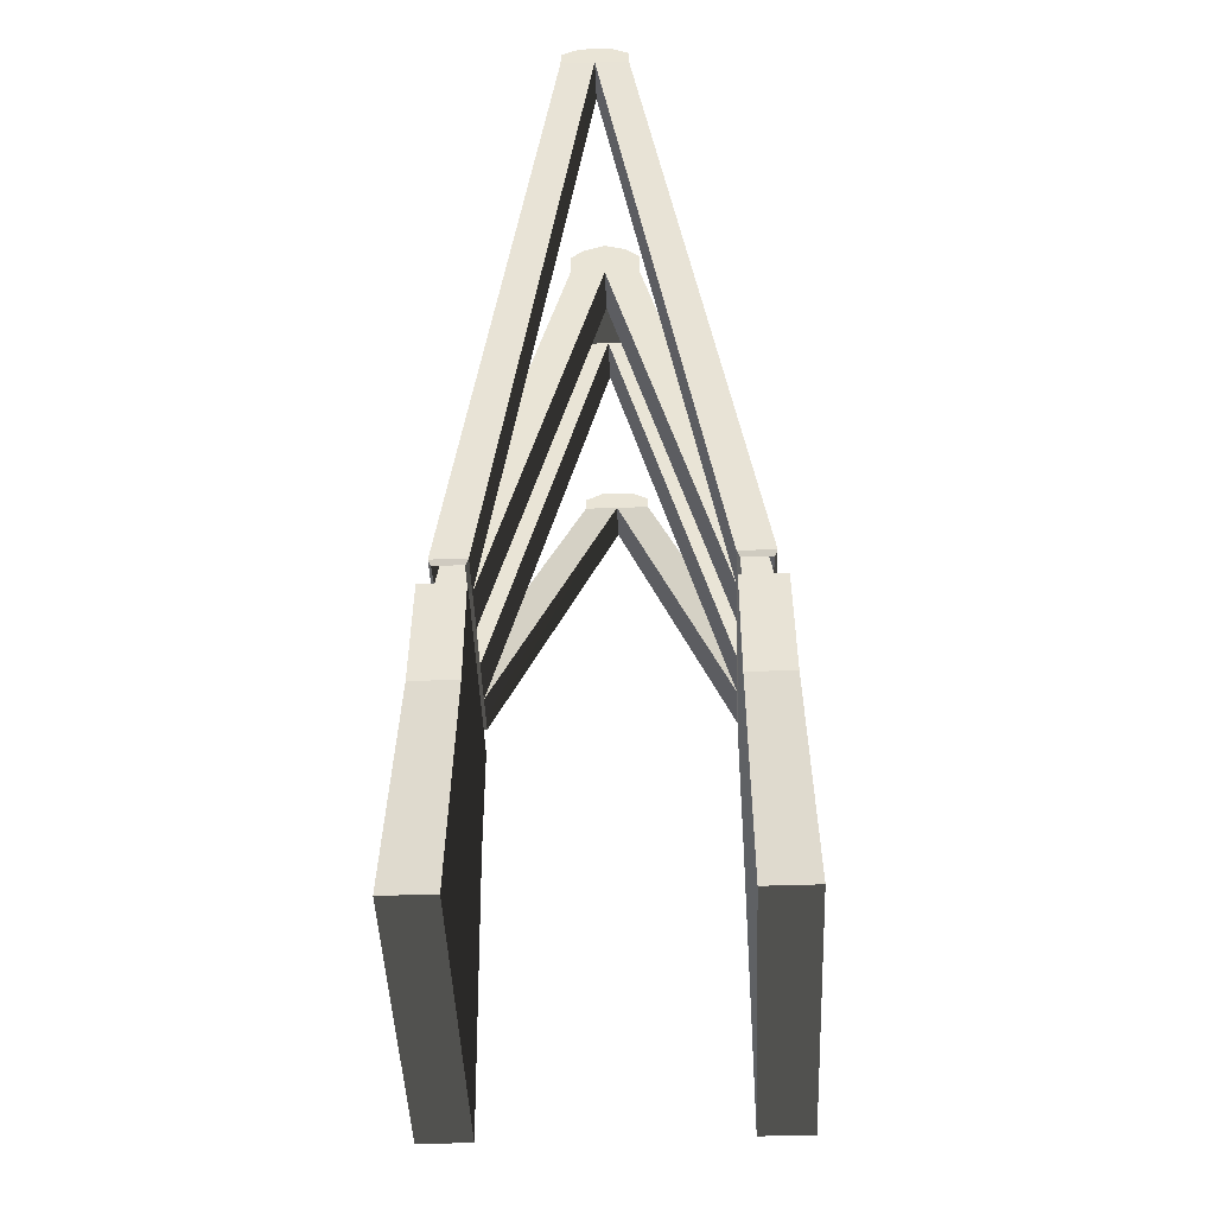
<metadata>
{"format":"obj","ext":"obj","renderer":"f3d","projection":"perspective","resolution":1024,"background":"white","views":[{"elev":-45.9,"azim":-87.7,"up":"+Z"}]}
</metadata>
<code>
v 0.3333 0.7222 -3.441
v 1 0.7222 -3.441
v 1 1.029 -3.441
v 0.3333 1.029 -3.441
v -0.3333 0.7222 -3.441
v -0.3333 1.029 -3.441
v -1 0.7222 -3.441
v -1 1.029 -3.441
v -0.6929 1.009 -1.78
v -0.6929 0.7222 -1.78
v -1 0.7222 -3.441
v -1 1.029 -3.441
v 0.6929 0.7222 -1.78
v 0.6929 1.009 -1.78
v 1 1.029 -3.441
v 1 0.7222 -3.441
v 0.1411 0.7222 -1.039
v 0.6929 0.7222 -1.78
v 1 0.7222 -3.441
v 0.3333 0.7222 -3.441
v -0.1411 0.7222 -1.039
v -0.3333 0.7222 -3.441
v -0.6929 0.7222 -1.78
v -1 0.7222 -3.441
v 0.4763 0.7223 -1.036
v 0.6769 0.7222 -1.039
v -0.4764 0.7223 -1.035
v 0.1411 1 -1.039
v 0.3333 1.029 -3.441
v 1 1.029 -3.441
v 0.6929 1.009 -1.78
v -0.1411 1 -1.039
v -0.3333 1.029 -3.441
v -0.6929 1.009 -1.78
v -1 1.029 -3.441
v 0.1411 0.954 -0.8529
v 0.4232 0.954 -0.8529
v 0.4232 0.2191 2.04
v 0.1411 0.2191 2.04
v 0.6769 0.954 -0.8529
v 1.902 0.2146 2.128
v 1.648 0.2146 2.128
v -0.1411 0.9448 -0.8514
v -0.1411 0.7227 -0.8514
v -0.1411 -2.407e-07 2.04
v -0.1411 0.2191 2.04
v 0.1411 0.2191 2.04
v 0.4232 0.2191 2.04
v 0.4232 0.2191 2.2
v 0.1411 0.2191 2.2
v -0.1411 0.2191 2.04
v -0.1411 0.2191 2.2
v -0.4232 0.2191 2.04
v -0.4232 0.2191 2.2
v 0.4232 0.7231 -0.8529
v 0.1411 0.7231 -0.8529
v 0.1411 -2.407e-07 2.04
v 0.4232 -2.407e-07 2.04
v 0.6769 0.7231 -0.8529
v 1.648 -2.511e-07 2.128
v 1.902 -2.511e-07 2.128
v -0.4232 0.7227 -0.8514
v -0.4232 0.9448 -0.8514
v -0.4232 0.2191 2.04
v -0.4232 -2.407e-07 2.04
v 0.1411 0.7231 -0.8529
v 0.1411 0.954 -0.8529
v 0.1411 0.2191 2.04
v 0.1411 -2.407e-07 2.04
v -0.1411 0.7227 -0.8514
v -0.4232 0.7227 -0.8514
v -0.4232 -2.407e-07 2.04
v -0.1411 -2.407e-07 2.04
v -0.6769 0.7227 -0.8514
v -1.89 -2.512e-07 2.129
v -1.636 -2.512e-07 2.129
v 0.4232 0.954 -0.8529
v 0.4232 0.7231 -0.8529
v 0.4232 -2.407e-07 2.04
v 0.4232 0.2191 2.04
v -0.4232 0.9448 -0.8514
v -0.1411 0.9448 -0.8514
v -0.1411 0.2191 2.04
v -0.4232 0.2191 2.04
v -0.6769 0.9448 -0.8514
v -1.636 0.202 2.129
v -1.89 0.202 2.129
v 0.1411 0.2191 2.2
v 0.4232 0.2191 2.2
v 0.4232 0.134 2.277
v 0.1411 0.134 2.277
v -0.1411 0.134 2.277
v -0.1411 0.2191 2.2
v -0.4232 0.2191 2.2
v -0.4232 0.134 2.277
v -0.4232 0.134 2.277
v -0.4232 -2.743e-07 2.325
v -0.4232 -2.407e-07 2.04
v -0.4232 0.2191 2.04
v -0.4232 0.2191 2.2
v -0.1411 -2.407e-07 2.04
v 0.1411 -2.407e-07 2.04
v 0.1411 0.2191 2.04
v -0.1411 0.2191 2.04
v 0.4232 0.2191 2.04
v 0.4232 -2.407e-07 2.04
v 0.4232 -2.743e-07 2.325
v 0.4232 0.134 2.277
v 0.4232 0.2191 2.2
v 0.1411 0.134 2.277
v 0.4232 0.134 2.277
v 0.4232 -2.743e-07 2.325
v 0.1411 -2.743e-07 2.325
v -0.1411 -2.743e-07 2.325
v -0.1411 0.134 2.277
v -0.4232 0.134 2.277
v -0.4232 -2.743e-07 2.325
v -0.6929 1.009 -1.78
v -0.1411 1 -1.039
v -0.4777 0.9578 -1.039
v 0.6929 1.009 -1.78
v 0.6929 0.7222 -1.78
v 0.6769 0.7222 -1.039
v 0.6769 1 -1.039
v -0.1411 0.9448 -0.8514
v 0.1411 0.954 -0.8529
v 0.1411 0.7231 -0.8529
v -0.1411 0.7227 -0.8514
v 1.648 0.1065 2.128
v 1.648 -2.511e-07 2.128
v 0.4232 0.7231 -0.8529
v 1.648 0.2146 2.128
v 0.4232 0.954 -0.8529
v -0.6929 1.009 -1.78
v -0.4777 0.9578 -1.039
v -0.6769 1 -1.039
v -0.6929 0.7222 -1.78
v -0.6929 1.009 -1.78
v -0.6769 1 -1.039
v -0.6769 0.7222 -1.039
v -1.89 0.0945 2.129
v -1.89 0.202 2.129
v -1.89 0.202 2.216
v -1.89 0.0945 2.276
v -1.89 -2.512e-07 2.129
v -1.89 -2.686e-07 2.276
v 1.902 0.2146 2.128
v 1.902 0.1065 2.128
v 1.902 0.1065 2.274
v 1.902 0.2146 2.215
v 1.902 -2.684e-07 2.274
v 1.902 -2.511e-07 2.128
v 0.6769 0.7231 -0.8529
v 1.902 -2.511e-07 2.128
v 1.902 0.1065 2.128
v 1.902 0.2146 2.128
v 0.6769 0.954 -0.8529
v -1.89 0.0945 2.129
v -1.89 -2.512e-07 2.129
v -0.6769 0.7227 -0.8514
v -1.89 0.202 2.129
v -0.6769 0.9448 -0.8514
v -0.4232 0.7227 -0.8514
v -1.636 -2.512e-07 2.129
v -1.636 0.0945 2.129
v -1.636 0.202 2.129
v -0.4232 0.9448 -0.8514
v 1.648 -2.511e-07 2.128
v 1.648 0.1065 2.128
v 1.648 0.1065 2.274
v 1.648 -2.684e-07 2.274
v 1.648 0.2146 2.215
v 1.648 0.2146 2.128
v -1.89 0.202 2.129
v -1.636 0.202 2.129
v -1.636 0.202 2.216
v -1.89 0.202 2.216
v -1.636 0.0945 2.276
v -1.636 -2.686e-07 2.276
v -1.89 -2.686e-07 2.276
v -1.89 0.0945 2.276
v 1.648 -2.684e-07 2.274
v 1.648 0.1065 2.274
v 1.902 0.1065 2.274
v 1.902 -2.684e-07 2.274
v -1.636 0.202 2.216
v -1.636 0.0945 2.276
v -1.89 0.0945 2.276
v -1.89 0.202 2.216
v 1.648 0.1065 2.274
v 1.648 0.2146 2.215
v 1.902 0.2146 2.215
v 1.902 0.1065 2.274
v -1.636 0.0945 2.129
v -1.636 -2.512e-07 2.129
v -1.636 -2.686e-07 2.276
v -1.636 0.0945 2.276
v -1.636 0.202 2.129
v -1.636 0.202 2.216
v 1.648 0.2146 2.128
v 1.902 0.2146 2.128
v 1.902 0.2146 2.215
v 1.648 0.2146 2.215
v 0.6929 1.009 -1.78
v 0.4773 0.965 -1.039
v 0.1411 1 -1.039
v 0.4773 0.965 -1.039
v 0.6929 1.009 -1.78
v 0.6769 1 -1.039
v -0.4764 0.7223 -1.035
v -0.6929 0.7222 -1.78
v -0.6769 0.7222 -1.039
v 0.1407 0.7539 -1.018
v 0.1411 0.7222 -1.039
v -0.1411 0.7222 -1.039
v -0.1406 0.7539 -1.018
v 0.4723 0.7542 -1.015
v 0.4763 0.7223 -1.036
v -0.4764 0.7223 -1.035
v -0.4725 0.7542 -1.014
v -0.1395 0.9643 -1.025
v -0.1411 1 -1.039
v 0.1411 1 -1.039
v 0.1402 0.9644 -1.024
v 0.1403 0.9277 -0.8812
v 0.1411 0.954 -0.8529
v -0.1411 0.9448 -0.8514
v -0.1399 0.9189 -0.8801
v -0.4232 0.9448 -0.8514
v -0.4202 0.9177 -0.8802
v 0.4203 0.9261 -0.8808
v 0.4232 0.954 -0.8529
v -0.1412 0.7545 -0.873
v -0.1411 0.7227 -0.8514
v 0.1411 0.7231 -0.8529
v 0.1409 0.7545 -0.8746
v -0.4206 0.7546 -0.8737
v -0.4232 0.7227 -0.8514
v 0.4232 0.7231 -0.8529
v 0.4206 0.7546 -0.8753
v 0.656 0.9752 -1.022
v 0.6769 1 -1.039
v 0.6769 0.7222 -1.039
v 0.653 0.7427 -1.017
v -0.6532 0.7427 -1.017
v -0.6769 0.7222 -1.039
v -0.6769 1 -1.039
v -0.6567 0.9746 -1.023
v -0.6503 0.9291 -0.8777
v -0.6769 0.9448 -0.8514
v -0.6769 0.7227 -0.8514
v -0.6507 0.7418 -0.8731
v 0.651 0.742 -0.8747
v 0.6769 0.7231 -0.8529
v 0.6769 0.954 -0.8529
v 0.6505 0.9377 -0.8788
v 0.6505 0.9377 -0.8788
v 0.6769 0.954 -0.8529
v 0.4232 0.954 -0.8529
v 0.4203 0.9261 -0.8808
v -0.6507 0.7418 -0.8731
v -0.6769 0.7227 -0.8514
v -0.4232 0.7227 -0.8514
v -0.4206 0.7546 -0.8737
v -0.4202 0.9177 -0.8802
v -0.4232 0.9448 -0.8514
v -0.6769 0.9448 -0.8514
v -0.6503 0.9291 -0.8777
v 0.4206 0.7546 -0.8753
v 0.4232 0.7231 -0.8529
v 0.6769 0.7231 -0.8529
v 0.651 0.742 -0.8747
v -0.4744 0.9228 -1.026
v -0.4777 0.9578 -1.039
v -0.1411 1 -1.039
v -0.1395 0.9643 -1.025
v -0.6567 0.9746 -1.023
v -0.6769 1 -1.039
v -0.4777 0.9578 -1.039
v -0.4744 0.9228 -1.026
v 0.1402 0.9644 -1.024
v 0.1411 1 -1.039
v 0.4773 0.965 -1.039
v 0.4739 0.9304 -1.024
v 0.4739 0.9304 -1.024
v 0.4773 0.965 -1.039
v 0.6769 1 -1.039
v 0.656 0.9752 -1.022
v 0.653 0.7427 -1.017
v 0.6769 0.7222 -1.039
v 0.4763 0.7223 -1.036
v 0.4723 0.7542 -1.015
v -0.4725 0.7542 -1.014
v -0.4764 0.7223 -1.035
v -0.6769 0.7222 -1.039
v -0.6532 0.7427 -1.017
v 0.3333 -0.7222 -3.441
v 0.3333 -1.029 -3.441
v 1 -1.029 -3.441
v 1 -0.7222 -3.441
v -0.3333 -0.7222 -3.441
v -0.3333 -1.029 -3.441
v -1 -0.7222 -3.441
v -1 -1.029 -3.441
v -0.6929 -1.009 -1.78
v -1 -1.029 -3.441
v -1 -0.7222 -3.441
v -0.6929 -0.7222 -1.78
v 0.6929 -0.7222 -1.78
v 1 -0.7222 -3.441
v 1 -1.029 -3.441
v 0.6929 -1.009 -1.78
v 0.1411 -0.7222 -1.039
v 0.3333 -0.7222 -3.441
v 1 -0.7222 -3.441
v 0.6929 -0.7222 -1.78
v -0.1411 -0.7222 -1.039
v -0.3333 -0.7222 -3.441
v -0.6929 -0.7222 -1.78
v -1 -0.7222 -3.441
v 0.4763 -0.7223 -1.036
v 0.6769 -0.7222 -1.039
v -0.4764 -0.7223 -1.035
v 0.1411 -1 -1.039
v 0.6929 -1.009 -1.78
v 1 -1.029 -3.441
v 0.3333 -1.029 -3.441
v -0.1411 -1 -1.039
v -0.3333 -1.029 -3.441
v -0.6929 -1.009 -1.78
v -1 -1.029 -3.441
v 0.1411 -0.954 -0.8529
v 0.1411 -0.2191 2.04
v 0.4232 -0.2191 2.04
v 0.4232 -0.954 -0.8529
v 1.648 -0.2146 2.128
v 1.902 -0.2146 2.128
v 0.6769 -0.954 -0.8529
v -0.1411 -0.9448 -0.8514
v -0.1411 -0.2191 2.04
v -0.1411 -2.407e-07 2.04
v -0.1411 -0.7227 -0.8514
v 0.1411 -0.2191 2.04
v 0.1411 -0.2191 2.2
v 0.4232 -0.2191 2.2
v 0.4232 -0.2191 2.04
v -0.1411 -0.2191 2.04
v -0.1411 -0.2191 2.2
v -0.4232 -0.2191 2.04
v -0.4232 -0.2191 2.2
v 0.4232 -0.7231 -0.8529
v 0.4232 -2.407e-07 2.04
v 0.1411 -2.407e-07 2.04
v 0.1411 -0.7231 -0.8529
v 0.6769 -0.7231 -0.8529
v 1.648 -2.511e-07 2.128
v 1.902 -2.511e-07 2.128
v -0.4232 -0.7227 -0.8514
v -0.4232 -2.407e-07 2.04
v -0.4232 -0.2191 2.04
v -0.4232 -0.9448 -0.8514
v 0.1411 -0.7231 -0.8529
v 0.1411 -2.407e-07 2.04
v 0.1411 -0.2191 2.04
v 0.1411 -0.954 -0.8529
v -0.1411 -0.7227 -0.8514
v -0.1411 -2.407e-07 2.04
v -0.4232 -2.407e-07 2.04
v -0.4232 -0.7227 -0.8514
v -1.636 -2.512e-07 2.129
v -1.89 -2.512e-07 2.129
v -0.6769 -0.7227 -0.8514
v 0.4232 -0.954 -0.8529
v 0.4232 -0.2191 2.04
v 0.4232 -2.407e-07 2.04
v 0.4232 -0.7231 -0.8529
v -0.4232 -0.9448 -0.8514
v -0.4232 -0.2191 2.04
v -0.1411 -0.2191 2.04
v -0.1411 -0.9448 -0.8514
v -0.6769 -0.9448 -0.8514
v -1.636 -0.202 2.129
v -1.89 -0.202 2.129
v 0.1411 -0.2191 2.2
v 0.1411 -0.134 2.277
v 0.4232 -0.134 2.277
v 0.4232 -0.2191 2.2
v -0.1411 -0.134 2.277
v -0.1411 -0.2191 2.2
v -0.4232 -0.2191 2.2
v -0.4232 -0.134 2.277
v -0.4232 -0.134 2.277
v -0.4232 -0.2191 2.2
v -0.4232 -0.2191 2.04
v -0.4232 -2.407e-07 2.04
v -0.4232 -2.743e-07 2.325
v -0.1411 -2.407e-07 2.04
v -0.1411 -0.2191 2.04
v 0.1411 -0.2191 2.04
v 0.1411 -2.407e-07 2.04
v 0.4232 -2.407e-07 2.04
v 0.4232 -0.2191 2.04
v 0.4232 -0.2191 2.2
v 0.4232 -0.134 2.277
v 0.4232 -2.743e-07 2.325
v 0.1411 -0.134 2.277
v 0.1411 -2.743e-07 2.325
v 0.4232 -2.743e-07 2.325
v 0.4232 -0.134 2.277
v -0.1411 -2.743e-07 2.325
v -0.1411 -0.134 2.277
v -0.4232 -0.134 2.277
v -0.4232 -2.743e-07 2.325
v -0.6929 -1.009 -1.78
v -0.4777 -0.9578 -1.039
v -0.1411 -1 -1.039
v 0.6929 -1.009 -1.78
v 0.6769 -1 -1.039
v 0.6769 -0.7222 -1.039
v 0.6929 -0.7222 -1.78
v -0.1411 -0.9448 -0.8514
v -0.1411 -0.7227 -0.8514
v 0.1411 -0.7231 -0.8529
v 0.1411 -0.954 -0.8529
v 1.648 -0.2146 2.128
v 0.4232 -0.954 -0.8529
v 0.4232 -0.7231 -0.8529
v 1.648 -2.511e-07 2.128
v 1.648 -0.1065 2.128
v -0.6929 -1.009 -1.78
v -0.6769 -1 -1.039
v -0.4777 -0.9578 -1.039
v -0.6929 -0.7222 -1.78
v -0.6769 -0.7222 -1.039
v -0.6769 -1 -1.039
v -0.6929 -1.009 -1.78
v -1.89 -0.0945 2.129
v -1.89 -0.0945 2.276
v -1.89 -0.202 2.216
v -1.89 -0.202 2.129
v -1.89 -2.512e-07 2.129
v -1.89 -2.686e-07 2.276
v 1.902 -0.2146 2.128
v 1.902 -0.2146 2.215
v 1.902 -0.1065 2.274
v 1.902 -0.1065 2.128
v 1.902 -2.684e-07 2.274
v 1.902 -2.511e-07 2.128
v 0.6769 -0.7231 -0.8529
v 0.6769 -0.954 -0.8529
v 1.902 -0.2146 2.128
v 1.902 -2.511e-07 2.128
v 1.902 -0.1065 2.128
v -1.89 -0.202 2.129
v -0.6769 -0.9448 -0.8514
v -0.6769 -0.7227 -0.8514
v -1.89 -2.512e-07 2.129
v -1.89 -0.0945 2.129
v -0.4232 -0.7227 -0.8514
v -0.4232 -0.9448 -0.8514
v -1.636 -0.202 2.129
v -1.636 -2.512e-07 2.129
v -1.636 -0.0945 2.129
v 1.648 -2.511e-07 2.128
v 1.648 -2.684e-07 2.274
v 1.648 -0.1065 2.274
v 1.648 -0.1065 2.128
v 1.648 -0.2146 2.215
v 1.648 -0.2146 2.128
v -1.89 -0.202 2.129
v -1.89 -0.202 2.216
v -1.636 -0.202 2.216
v -1.636 -0.202 2.129
v -1.636 -0.0945 2.276
v -1.89 -0.0945 2.276
v -1.89 -2.686e-07 2.276
v -1.636 -2.686e-07 2.276
v 1.648 -2.684e-07 2.274
v 1.902 -2.684e-07 2.274
v 1.902 -0.1065 2.274
v 1.648 -0.1065 2.274
v -1.636 -0.202 2.216
v -1.89 -0.202 2.216
v -1.89 -0.0945 2.276
v -1.636 -0.0945 2.276
v 1.648 -0.1065 2.274
v 1.902 -0.1065 2.274
v 1.902 -0.2146 2.215
v 1.648 -0.2146 2.215
v -1.636 -0.0945 2.129
v -1.636 -0.0945 2.276
v -1.636 -2.686e-07 2.276
v -1.636 -2.512e-07 2.129
v -1.636 -0.202 2.129
v -1.636 -0.202 2.216
v 1.902 -2.511e-07 2.128
v 1.902 -2.684e-07 2.274
v 1.648 -2.684e-07 2.274
v 1.648 -2.511e-07 2.128
v 1.648 -0.2146 2.128
v 1.648 -0.2146 2.215
v 1.902 -0.2146 2.215
v 1.902 -0.2146 2.128
v -1.636 -2.512e-07 2.129
v -1.636 -2.686e-07 2.276
v -1.89 -2.686e-07 2.276
v -1.89 -2.512e-07 2.129
v 0.6929 -1.009 -1.78
v 0.1411 -1 -1.039
v 0.4773 -0.965 -1.039
v 0.4773 -0.965 -1.039
v 0.6769 -1 -1.039
v 0.6929 -1.009 -1.78
v -0.4764 -0.7223 -1.035
v -0.6769 -0.7222 -1.039
v -0.6929 -0.7222 -1.78
v 0.1407 -0.7539 -1.018
v -0.1406 -0.7539 -1.018
v -0.1411 -0.7222 -1.039
v 0.1411 -0.7222 -1.039
v 0.4723 -0.7542 -1.015
v 0.4763 -0.7223 -1.036
v -0.4764 -0.7223 -1.035
v -0.4725 -0.7542 -1.014
v -0.1395 -0.9643 -1.025
v 0.1402 -0.9644 -1.024
v 0.1411 -1 -1.039
v -0.1411 -1 -1.039
v 0.1403 -0.9277 -0.8812
v -0.1399 -0.9189 -0.8801
v -0.1411 -0.9448 -0.8514
v 0.1411 -0.954 -0.8529
v -0.4232 -0.9448 -0.8514
v -0.4202 -0.9177 -0.8802
v 0.4203 -0.9261 -0.8808
v 0.4232 -0.954 -0.8529
v -0.1412 -0.7545 -0.873
v 0.1409 -0.7545 -0.8746
v 0.1411 -0.7231 -0.8529
v -0.1411 -0.7227 -0.8514
v -0.4206 -0.7546 -0.8737
v -0.4232 -0.7227 -0.8514
v 0.4232 -0.7231 -0.8529
v 0.4206 -0.7546 -0.8753
v 0.656 -0.9752 -1.022
v 0.653 -0.7427 -1.017
v 0.6769 -0.7222 -1.039
v 0.6769 -1 -1.039
v -0.6532 -0.7427 -1.017
v -0.6567 -0.9746 -1.023
v -0.6769 -1 -1.039
v -0.6769 -0.7222 -1.039
v -0.6503 -0.9291 -0.8777
v -0.6507 -0.7418 -0.8731
v -0.6769 -0.7227 -0.8514
v -0.6769 -0.9448 -0.8514
v 0.651 -0.742 -0.8747
v 0.6505 -0.9377 -0.8788
v 0.6769 -0.954 -0.8529
v 0.6769 -0.7231 -0.8529
v 0.6505 -0.9377 -0.8788
v 0.4203 -0.9261 -0.8808
v 0.4232 -0.954 -0.8529
v 0.6769 -0.954 -0.8529
v -0.6507 -0.7418 -0.8731
v -0.4206 -0.7546 -0.8737
v -0.4232 -0.7227 -0.8514
v -0.6769 -0.7227 -0.8514
v -0.4202 -0.9177 -0.8802
v -0.6503 -0.9291 -0.8777
v -0.6769 -0.9448 -0.8514
v -0.4232 -0.9448 -0.8514
v 0.4206 -0.7546 -0.8753
v 0.651 -0.742 -0.8747
v 0.6769 -0.7231 -0.8529
v 0.4232 -0.7231 -0.8529
v -0.4744 -0.9228 -1.026
v -0.1395 -0.9643 -1.025
v -0.1411 -1 -1.039
v -0.4777 -0.9578 -1.039
v -0.6567 -0.9746 -1.023
v -0.4744 -0.9228 -1.026
v -0.4777 -0.9578 -1.039
v -0.6769 -1 -1.039
v 0.1402 -0.9644 -1.024
v 0.4739 -0.9304 -1.024
v 0.4773 -0.965 -1.039
v 0.1411 -1 -1.039
v 0.4739 -0.9304 -1.024
v 0.656 -0.9752 -1.022
v 0.6769 -1 -1.039
v 0.4773 -0.965 -1.039
v 0.653 -0.7427 -1.017
v 0.4723 -0.7542 -1.015
v 0.4763 -0.7223 -1.036
v 0.6769 -0.7222 -1.039
v -0.4725 -0.7542 -1.014
v -0.6532 -0.7427 -1.017
v -0.6769 -0.7222 -1.039
v -0.4764 -0.7223 -1.035
g Bridge_t1_34071_432
f 1 3 2
f 1 4 3
f 5 4 1
f 5 6 4
f 7 6 5
f 7 8 6
f 9 11 10
f 9 12 11
f 13 15 14
f 13 16 15
f 17 19 18
f 17 20 19
f 21 20 17
f 21 22 20
f 23 22 21
f 23 24 22
f 18 25 17
f 18 26 25
f 23 21 27
f 28 30 29
f 28 31 30
f 32 28 29
f 32 29 33
f 34 32 33
f 34 33 35
f 36 38 37
f 36 39 38
f 37 41 40
f 37 42 41
f 43 45 44
f 43 46 45
f 47 49 48
f 47 50 49
f 50 47 51
f 50 51 52
f 53 52 51
f 53 54 52
f 55 57 56
f 55 58 57
f 59 60 55
f 59 61 60
f 62 64 63
f 62 65 64
f 66 68 67
f 66 69 68
f 70 72 71
f 70 73 72
f 71 75 74
f 71 76 75
f 77 79 78
f 77 80 79
f 81 83 82
f 81 84 83
f 85 86 81
f 85 87 86
f 88 90 89
f 88 91 90
f 92 91 88
f 92 88 93
f 94 92 93
f 94 95 92
f 96 98 97
f 98 96 99
f 99 96 100
f 101 103 102
f 101 104 103
f 105 107 106
f 107 105 108
f 108 105 109
f 110 112 111
f 110 113 112
f 114 113 110
f 114 110 115
f 116 114 115
f 116 117 114
f 118 120 119
f 121 123 122
f 121 124 123
f 125 127 126
f 125 128 127
f 129 131 130
f 131 129 132
f 131 132 133
f 134 136 135
f 137 139 138
f 137 140 139
f 141 143 142
f 141 144 143
f 145 144 141
f 145 146 144
f 147 149 148
f 147 150 149
f 148 149 151
f 148 151 152
f 153 155 154
f 155 153 156
f 156 153 157
f 158 160 159
f 160 158 161
f 160 161 162
f 163 165 164
f 165 163 166
f 166 163 167
f 168 170 169
f 168 171 170
f 169 170 172
f 169 172 173
f 174 176 175
f 174 177 176
f 178 180 179
f 178 181 180
f 182 184 183
f 182 185 184
f 186 188 187
f 186 189 188
f 190 192 191
f 190 193 192
f 194 196 195
f 194 197 196
f 198 197 194
f 198 199 197
f 200 202 201
f 200 203 202
f 204 206 205
f 207 209 208
f 210 212 211
f 213 215 214
f 213 216 215
f 217 213 214
f 217 214 218
f 216 219 215
f 216 220 219
f 221 223 222
f 221 224 223
f 225 227 226
f 225 228 227
f 228 229 227
f 228 230 229
f 231 225 226
f 231 226 232
f 233 235 234
f 233 236 235
f 237 233 234
f 237 234 238
f 236 239 235
f 236 240 239
f 241 243 242
f 241 244 243
f 245 247 246
f 245 248 247
f 249 251 250
f 249 252 251
f 253 255 254
f 253 256 255
f 257 259 258
f 257 260 259
f 261 263 262
f 261 264 263
f 265 267 266
f 265 268 267
f 269 271 270
f 269 272 271
f 273 275 274
f 273 276 275
f 277 279 278
f 277 280 279
f 281 283 282
f 281 284 283
f 285 287 286
f 285 288 287
f 289 291 290
f 289 292 291
f 293 295 294
f 293 296 295
f 297 299 298
f 297 300 299
f 301 297 298
f 301 298 302
f 303 301 302
f 303 302 304
f 305 307 306
f 305 308 307
f 309 311 310
f 309 312 311
f 313 315 314
f 313 316 315
f 317 313 314
f 317 314 318
f 319 317 318
f 319 318 320
f 316 313 321
f 316 321 322
f 319 323 317
f 324 326 325
f 324 327 326
f 328 327 324
f 328 329 327
f 330 329 328
f 330 331 329
f 332 334 333
f 332 335 334
f 335 337 336
f 335 338 337
f 339 341 340
f 339 342 341
f 343 345 344
f 343 346 345
f 344 347 343
f 344 348 347
f 349 347 348
f 349 348 350
f 351 353 352
f 351 354 353
f 355 351 356
f 355 356 357
f 358 360 359
f 358 361 360
f 362 364 363
f 362 365 364
f 366 368 367
f 366 369 368
f 369 371 370
f 369 372 371
f 373 375 374
f 373 376 375
f 377 379 378
f 377 380 379
f 381 377 382
f 381 382 383
f 384 386 385
f 384 387 386
f 388 384 385
f 388 389 384
f 390 389 388
f 390 388 391
f 392 394 393
f 394 392 395
f 395 392 396
f 397 399 398
f 397 400 399
f 401 403 402
f 403 401 404
f 404 401 405
f 406 408 407
f 406 409 408
f 410 406 407
f 410 411 406
f 412 411 410
f 412 410 413
f 414 416 415
f 417 419 418
f 417 420 419
f 421 423 422
f 421 424 423
f 425 427 426
f 427 425 428
f 428 425 429
f 430 432 431
f 433 435 434
f 433 436 435
f 437 439 438
f 437 440 439
f 441 437 438
f 441 438 442
f 443 445 444
f 443 446 445
f 446 447 445
f 446 448 447
f 449 451 450
f 451 449 452
f 451 452 453
f 454 456 455
f 456 454 457
f 457 454 458
f 459 461 460
f 461 459 462
f 461 462 463
f 464 466 465
f 464 467 466
f 467 468 466
f 467 469 468
f 470 472 471
f 470 473 472
f 474 476 475
f 474 477 476
f 478 480 479
f 478 481 480
f 482 484 483
f 482 485 484
f 486 488 487
f 486 489 488
f 490 492 491
f 490 493 492
f 494 490 491
f 494 491 495
f 496 498 497
f 496 499 498
f 500 502 501
f 500 503 502
f 504 506 505
f 504 507 506
f 508 510 509
f 511 513 512
f 514 516 515
f 517 519 518
f 517 520 519
f 521 520 517
f 521 522 520
f 518 519 523
f 518 523 524
f 525 527 526
f 525 528 527
f 529 531 530
f 529 532 531
f 530 531 533
f 530 533 534
f 535 532 529
f 535 536 532
f 537 539 538
f 537 540 539
f 541 540 537
f 541 542 540
f 538 539 543
f 538 543 544
f 545 547 546
f 545 548 547
f 549 551 550
f 549 552 551
f 553 555 554
f 553 556 555
f 557 559 558
f 557 560 559
f 561 563 562
f 561 564 563
f 565 567 566
f 565 568 567
f 569 571 570
f 569 572 571
f 573 575 574
f 573 576 575
f 577 579 578
f 577 580 579
f 581 583 582
f 581 584 583
f 585 587 586
f 585 588 587
f 589 591 590
f 589 592 591
f 593 595 594
f 593 596 595
f 597 599 598
f 597 600 599

</code>
